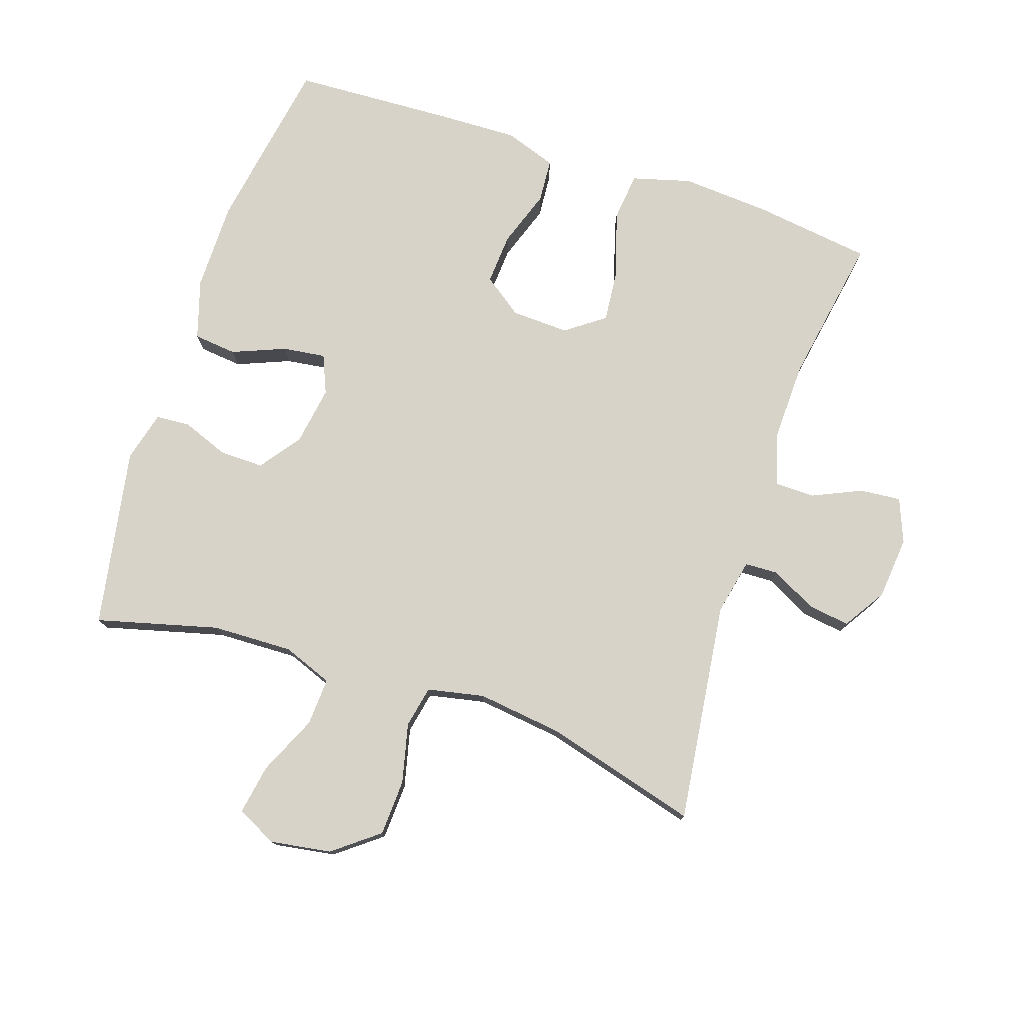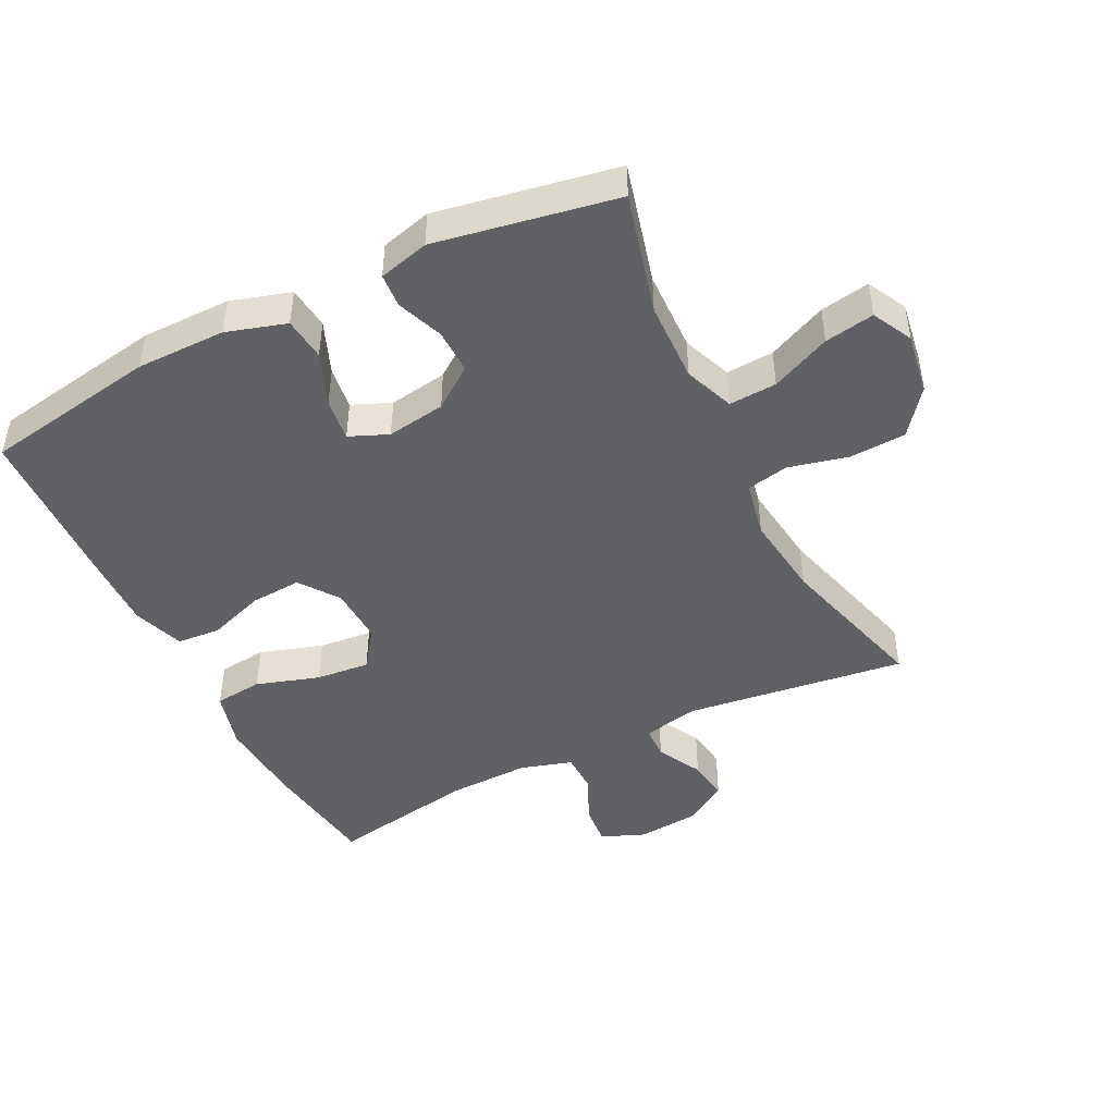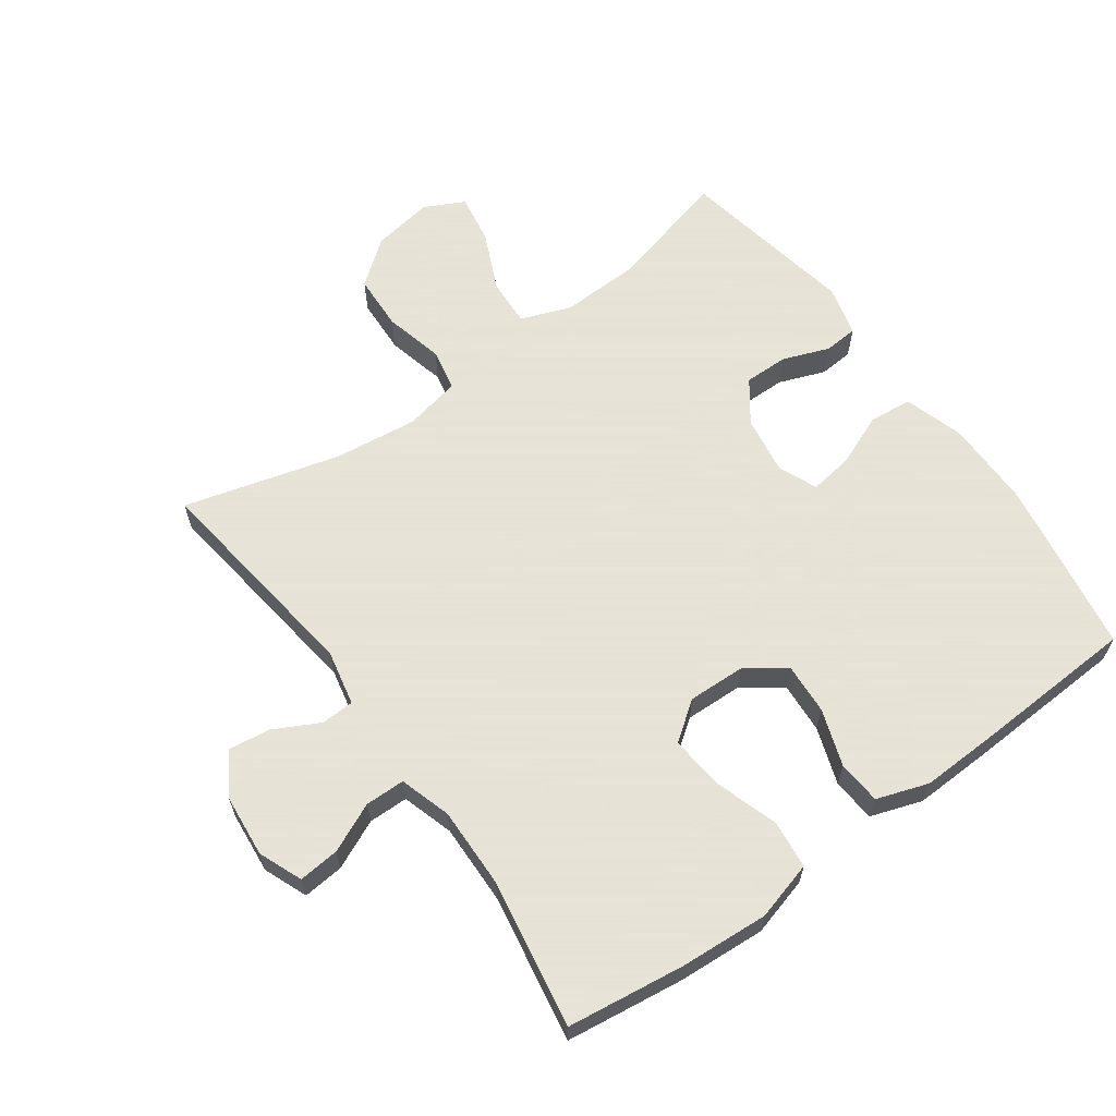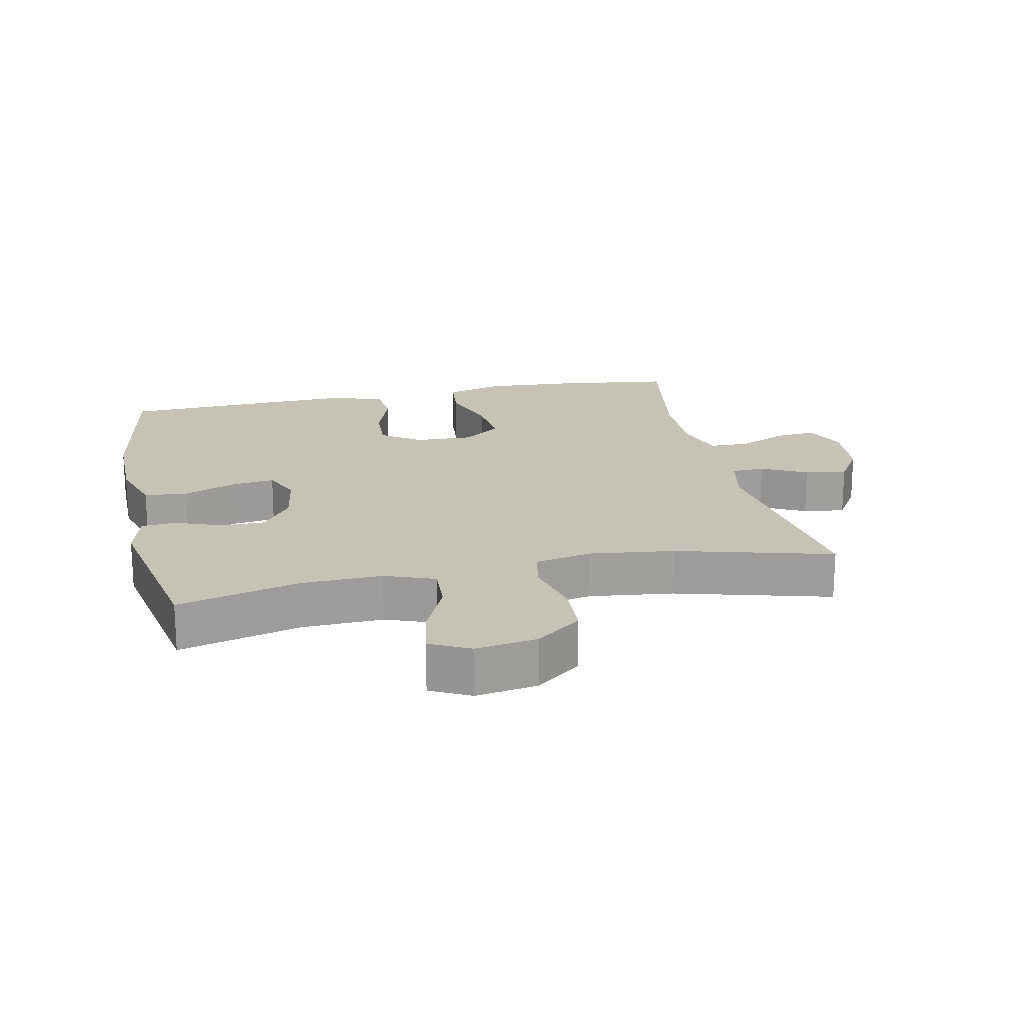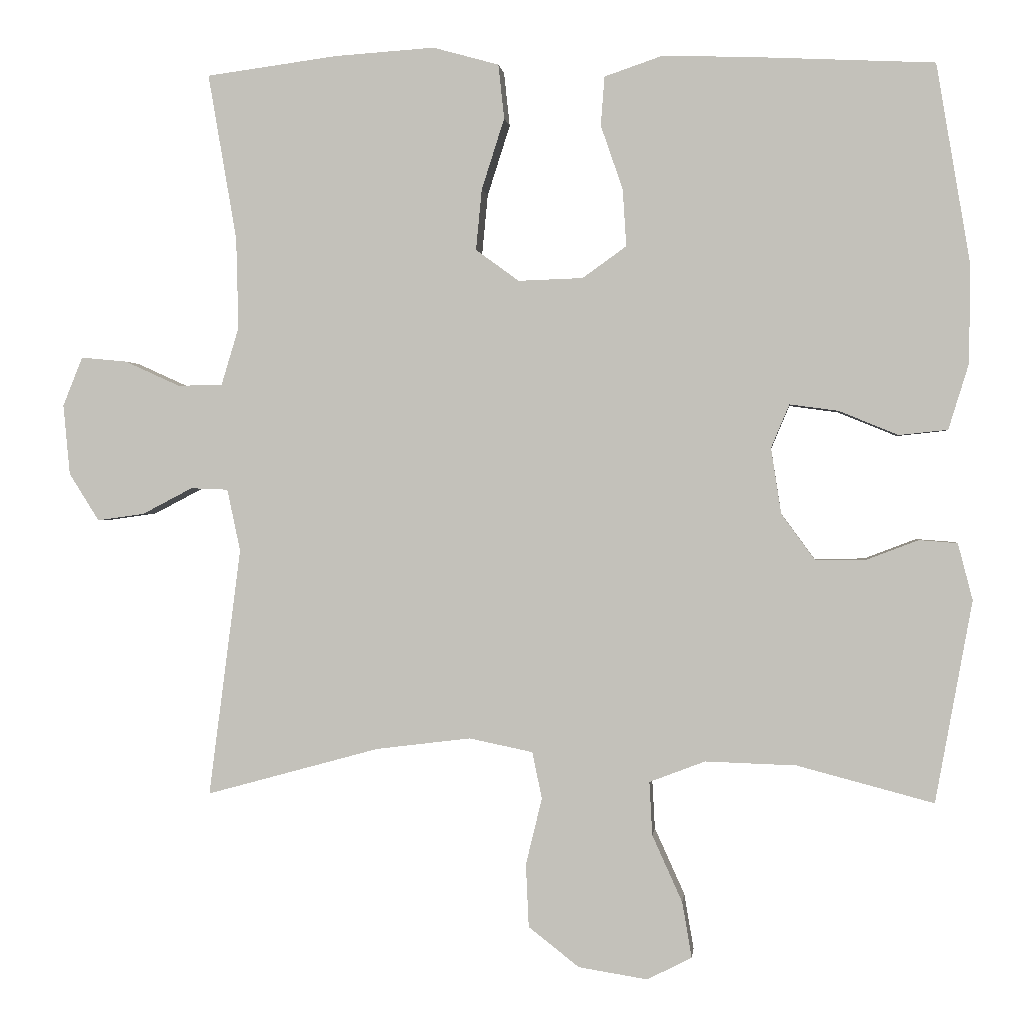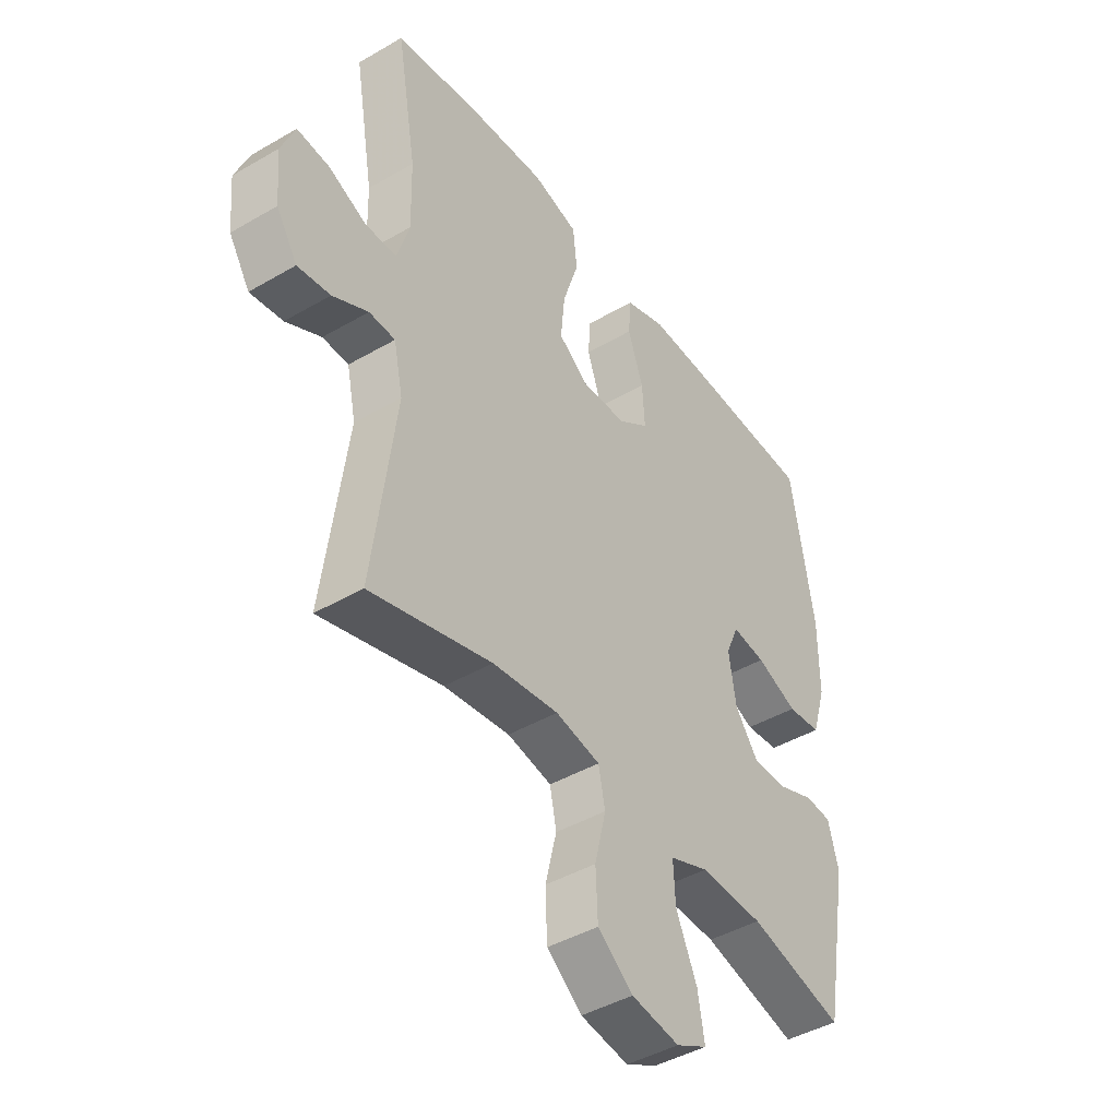
<metadata>
{"format":"obj","ext":"obj","renderer":"f3d","projection":"perspective","resolution":1024,"background":"white","views":[{"elev":77.0,"azim":-161.5,"up":"+Y"},{"elev":-45.7,"azim":116.6,"up":"+Y"},{"elev":62.8,"azim":-35.8,"up":"+Y"},{"elev":19.2,"azim":167.9,"up":"+Y"},{"elev":0.6,"azim":6.2,"up":"+Z"},{"elev":-43.6,"azim":-55.5,"up":"+Z"}]}
</metadata>
<code>
v -0.5 0.07 -0.5
v -0.456 0.07 -0.161
v -0.474 0.07 -0.076
v -0.525 0.07 -0.074
v -0.594 0.07 -0.11
v -0.658 0.07 -0.119
v -0.699 0.07 -0.054
v -0.708 0.07 0.042
v -0.681 0.07 0.109
v -0.618 0.07 0.103
v -0.543 0.07 0.069
v -0.482 0.07 0.07
v -0.458 0.07 0.149
v -0.461 0.07 0.273
v -0.5 0.07 0.5
v -0.32 0.07 0.524
v -0.184 0.07 0.533
v -0.094 0.07 0.508
v -0.086 0.07 0.434
v -0.117 0.07 0.337
v -0.125 0.07 0.254
v -0.066 0.07 0.211
v 0.022 0.07 0.214
v 0.082 0.07 0.257
v 0.077 0.07 0.335
v 0.047 0.07 0.422
v 0.052 0.07 0.489
v 0.131 0.07 0.516
v 0.253 0.07 0.512
v 0.5 0.07 0.5
v 0.545 0.07 0.233
v 0.545 0.07 0.096
v 0.517 0.07 0.005
v 0.451 0.07 -0.002
v 0.37 0.07 0.031
v 0.304 0.07 0.04
v 0.279 0.07 -0.019
v 0.293 0.07 -0.109
v 0.339 0.07 -0.172
v 0.407 0.07 -0.171
v 0.478 0.07 -0.144
v 0.53 0.07 -0.148
v 0.55 0.07 -0.225
v 0.5 0.07 -0.5
v 0.314 0.07 -0.451
v 0.19 0.07 -0.447
v 0.114 0.07 -0.476
v 0.118 0.07 -0.549
v 0.159 0.07 -0.64
v 0.172 0.07 -0.716
v 0.111 0.07 -0.747
v 0.017 0.07 -0.732
v -0.052 0.07 -0.678
v -0.056 0.07 -0.592
v -0.034 0.07 -0.501
v -0.047 0.07 -0.437
v -0.134 0.07 -0.419
v -0.263 0.07 -0.435
v -0.5 0 -0.5
v -0.456 0 -0.161
v -0.474 0 -0.076
v -0.525 0 -0.074
v -0.594 0 -0.11
v -0.658 0 -0.119
v -0.699 0 -0.054
v -0.708 0 0.042
v -0.681 0 0.109
v -0.618 0 0.103
v -0.543 0 0.069
v -0.482 0 0.07
v -0.458 0 0.149
v -0.461 0 0.273
v -0.5 0 0.5
v -0.32 0 0.524
v -0.184 0 0.533
v -0.094 0 0.508
v -0.086 0 0.434
v -0.117 0 0.337
v -0.125 0 0.254
v -0.066 0 0.211
v 0.022 0 0.214
v 0.082 0 0.257
v 0.077 0 0.335
v 0.047 0 0.422
v 0.052 0 0.489
v 0.131 0 0.516
v 0.253 0 0.512
v 0.5 0 0.5
v 0.545 0 0.233
v 0.545 0 0.096
v 0.517 0 0.005
v 0.451 0 -0.002
v 0.37 0 0.031
v 0.304 0 0.04
v 0.279 0 -0.019
v 0.293 0 -0.109
v 0.339 0 -0.172
v 0.407 0 -0.171
v 0.478 0 -0.144
v 0.53 0 -0.148
v 0.55 0 -0.225
v 0.5 0 -0.5
v 0.314 0 -0.451
v 0.19 0 -0.447
v 0.114 0 -0.476
v 0.118 0 -0.549
v 0.159 0 -0.64
v 0.172 0 -0.716
v 0.111 0 -0.747
v 0.017 0 -0.732
v -0.052 0 -0.678
v -0.056 0 -0.592
v -0.034 0 -0.501
v -0.047 0 -0.437
v -0.134 0 -0.419
v -0.263 0 -0.435
f 53 54 55
f 52 53 55
f 51 52 55
f 50 51 55
f 49 50 55
f 48 49 55
f 47 48 55 56
f 46 47 56
f 45 46 56 57
f 43 44 45
f 42 43 45
f 41 42 45
f 40 41 45
f 39 40 45 57
f 33 34 35
f 32 33 35
f 31 32 35
f 30 31 35
f 29 30 35
f 28 29 35
f 27 28 35
f 26 27 35
f 25 26 35
f 24 25 35 36
f 23 24 36 37
f 18 19 20
f 17 18 20
f 16 17 20
f 15 16 20
f 14 15 20
f 13 14 20 21
f 12 13 21 22
f 9 10 11
f 8 9 11
f 7 8 11
f 6 7 11
f 5 6 11
f 4 5 11
f 3 4 11 12
f 23 37 38
f 22 23 38
f 12 22 38
f 3 12 38
f 2 3 38
f 2 38 39
f 1 2 39
f 58 1 39
f 39 57 58
f 113 112 111
f 113 111 110
f 113 110 109
f 113 109 108
f 113 108 107
f 113 107 106
f 114 113 106 105
f 114 105 104
f 115 114 104 103
f 103 102 101
f 103 101 100
f 103 100 99
f 103 99 98
f 115 103 98 97
f 93 92 91
f 93 91 90
f 93 90 89
f 93 89 88
f 93 88 87
f 93 87 86
f 93 86 85
f 93 85 84
f 93 84 83
f 94 93 83 82
f 95 94 82 81
f 78 77 76
f 78 76 75
f 78 75 74
f 78 74 73
f 78 73 72
f 79 78 72 71
f 80 79 71 70
f 69 68 67
f 69 67 66
f 69 66 65
f 69 65 64
f 69 64 63
f 69 63 62
f 70 69 62 61
f 96 95 81
f 96 81 80
f 96 80 70
f 96 70 61
f 96 61 60
f 97 96 60
f 97 60 59
f 97 59 116
f 116 115 97
f 1 59 60 2
f 2 60 61 3
f 3 61 62 4
f 4 62 63 5
f 5 63 64 6
f 6 64 65 7
f 7 65 66 8
f 8 66 67 9
f 9 67 68 10
f 10 68 69 11
f 11 69 70 12
f 12 70 71 13
f 13 71 72 14
f 14 72 73 15
f 15 73 74 16
f 16 74 75 17
f 17 75 76 18
f 18 76 77 19
f 19 77 78 20
f 20 78 79 21
f 21 79 80 22
f 22 80 81 23
f 23 81 82 24
f 24 82 83 25
f 25 83 84 26
f 26 84 85 27
f 27 85 86 28
f 28 86 87 29
f 29 87 88 30
f 30 88 89 31
f 31 89 90 32
f 32 90 91 33
f 33 91 92 34
f 34 92 93 35
f 35 93 94 36
f 36 94 95 37
f 37 95 96 38
f 38 96 97 39
f 39 97 98 40
f 40 98 99 41
f 41 99 100 42
f 42 100 101 43
f 43 101 102 44
f 44 102 103 45
f 45 103 104 46
f 46 104 105 47
f 47 105 106 48
f 48 106 107 49
f 49 107 108 50
f 50 108 109 51
f 51 109 110 52
f 52 110 111 53
f 53 111 112 54
f 54 112 113 55
f 55 113 114 56
f 56 114 115 57
f 57 115 116 58
f 58 116 59 1

</code>
